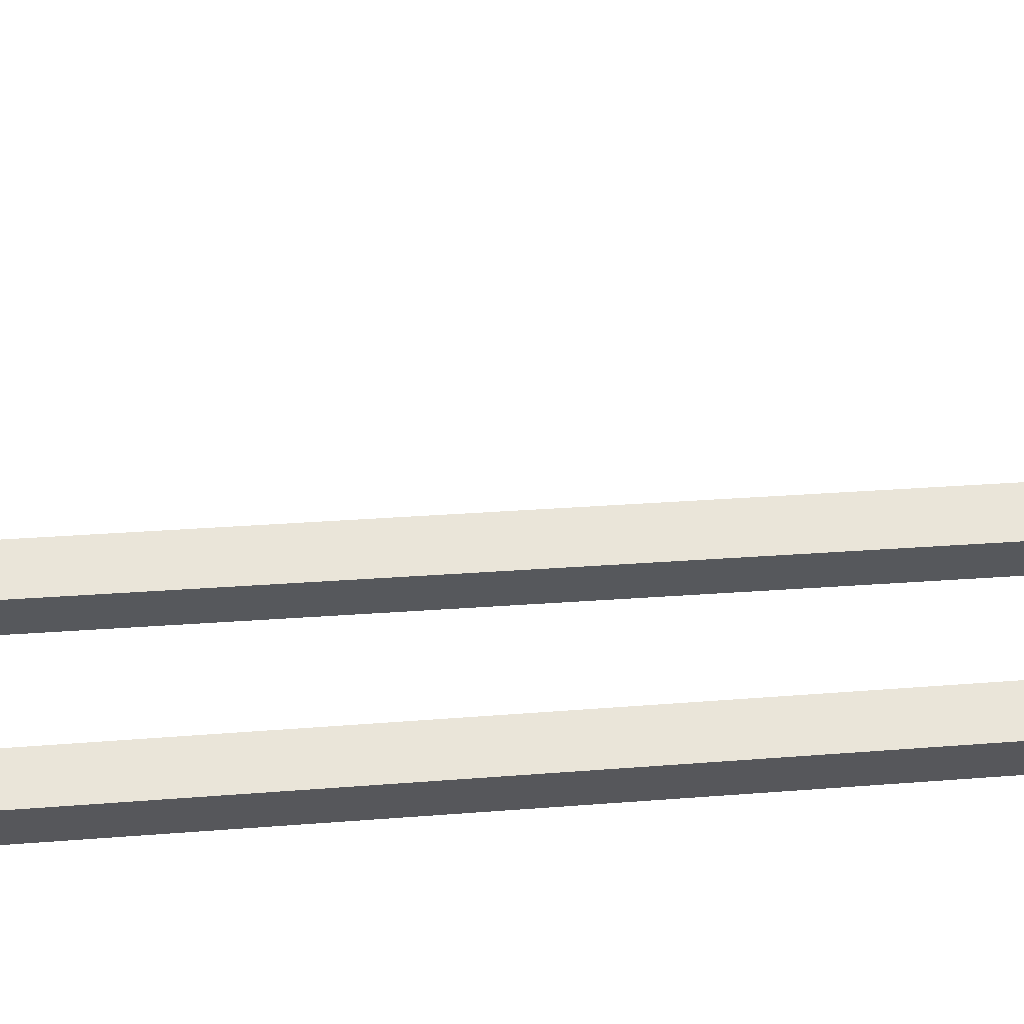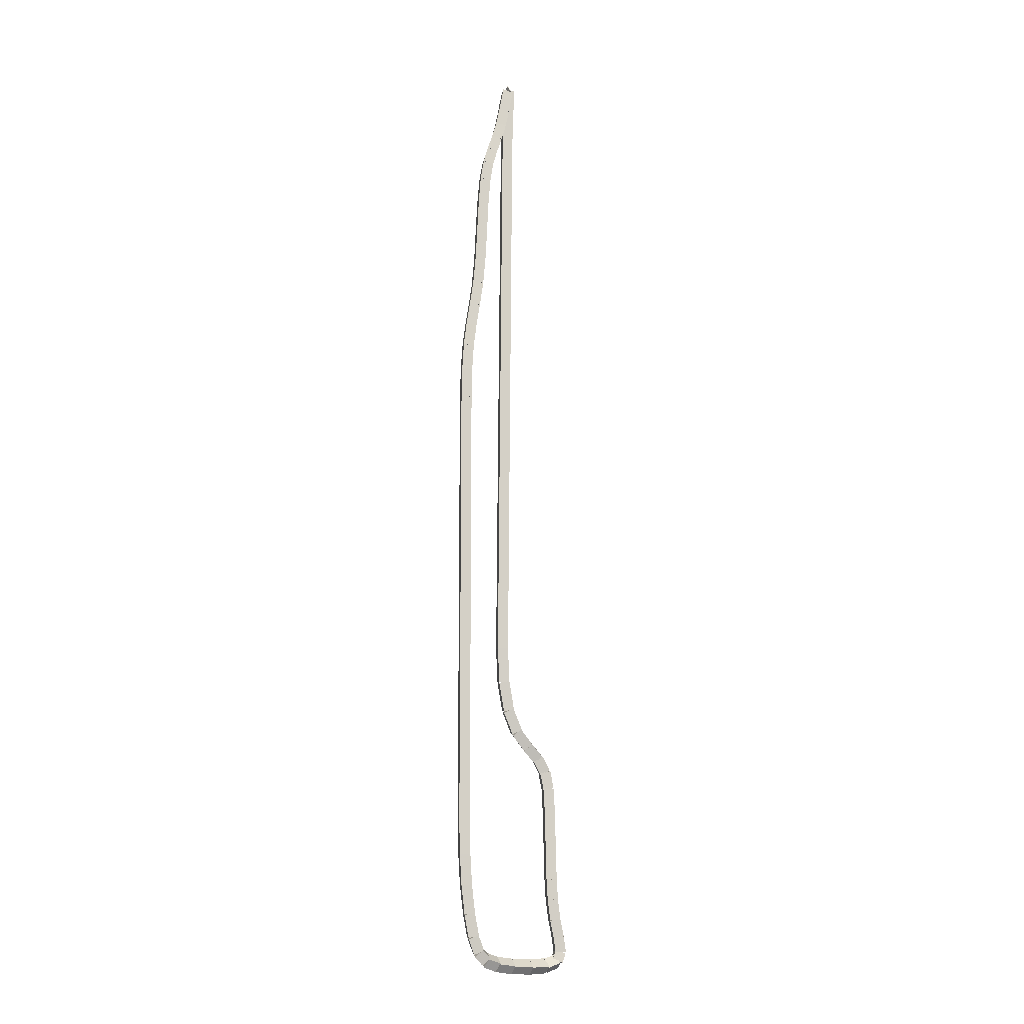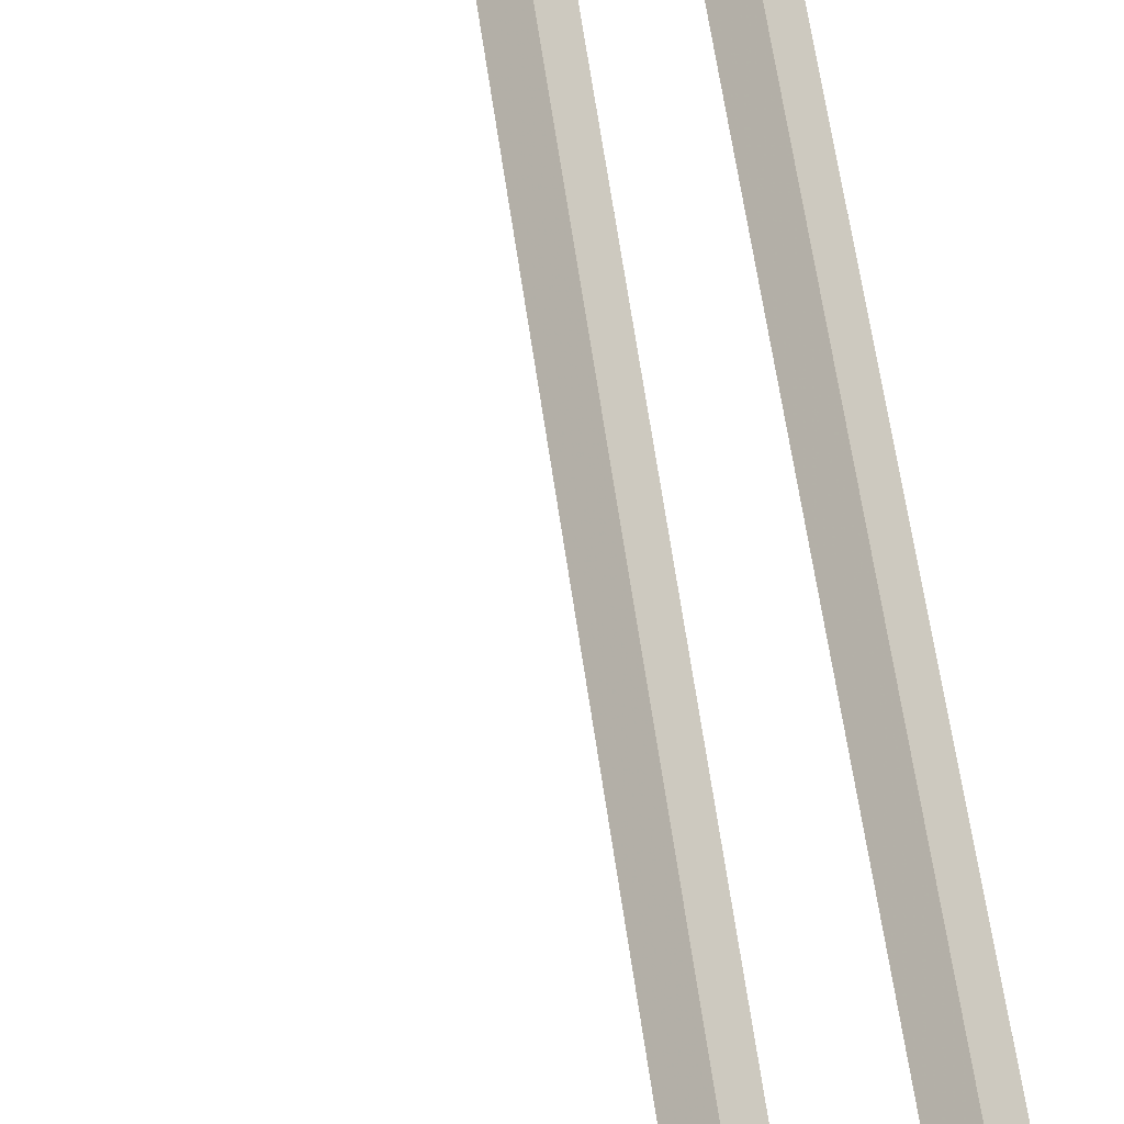
<metadata>
{"format":"obj","ext":"obj","renderer":"f3d","projection":"perspective","resolution":1024,"background":"white","views":[{"elev":14.1,"azim":-104.4,"up":"+Z"},{"elev":-9.8,"azim":-55.5,"up":"+Y"},{"elev":43.2,"azim":173.3,"up":"+Z"}]}
</metadata>
<code>
g name
v 29.34 39.26 13.94
v 29.54 39.26 14.14
v 29.74 39.26 13.94
v 29.54 39.26 13.74
v 29.34 39.07 13.94
v 29.54 39.07 14.14
v 29.74 39.07 13.94
v 29.54 39.07 13.74
f 1 2 3 4
f 6 2 1 5
f 5 1 4 8
f 6 5 8 7
f 8 4 3 7
f 7 3 2 6
g name
v 29.53 39.06 13.93
v 29.41 39.25 14.1
v 29.5 39.46 13.93
v 29.61 39.27 13.75
v 29.55 39.06 13.94
v 29.44 39.25 14.11
v 29.52 39.46 13.94
v 29.63 39.27 13.77
f 9 10 11 12
f 14 10 9 13
f 13 9 12 16
f 14 13 16 15
f 16 12 11 15
f 15 11 10 14
g name
v 29.67 38.99 13.9
v 29.47 39.01 14.1
v 29.27 39.07 13.9
v 29.47 39.05 13.7
v 29.71 39.22 13.93
v 29.51 39.24 14.12
v 29.32 39.3 13.93
v 29.52 39.28 13.73
f 17 18 19 20
f 22 18 17 21
f 21 17 20 24
f 22 21 24 23
f 24 20 19 23
f 23 19 18 22
g name
v 29.6 38.6 13.86
v 29.4 38.61 14.06
v 29.21 38.67 13.86
v 29.41 38.65 13.66
v 29.67 39 13.9
v 29.47 39.01 14.1
v 29.27 39.06 13.9
v 29.47 39.05 13.7
f 25 26 27 28
f 30 26 25 29
f 29 25 28 32
f 30 29 32 31
f 32 28 27 31
f 31 27 26 30
g name
v 29.52 38.16 13.81
v 29.32 38.18 14.01
v 29.12 38.24 13.81
v 29.32 38.22 13.62
v 29.6 38.59 13.86
v 29.4 38.61 14.06
v 29.21 38.67 13.86
v 29.41 38.65 13.66
f 33 34 35 36
f 38 34 33 37
f 37 33 36 40
f 38 37 40 39
f 40 36 35 39
f 39 35 34 38
g name
v 29.4 37.72 13.75
v 29.2 37.74 13.95
v 29.01 37.82 13.75
v 29.22 37.8 13.55
v 29.51 38.15 13.81
v 29.31 38.17 14.01
v 29.13 38.25 13.81
v 29.33 38.23 13.62
f 41 42 43 44
f 46 42 41 45
f 45 41 44 48
f 46 45 48 47
f 48 44 43 47
f 47 43 42 46
g name
v 29.28 37.32 13.68
v 29.08 37.35 13.88
v 28.9 37.44 13.68
v 29.1 37.41 13.48
v 29.4 37.71 13.75
v 29.2 37.74 13.95
v 29.02 37.83 13.75
v 29.22 37.8 13.55
f 49 50 51 52
f 54 50 49 53
f 53 49 52 56
f 54 53 56 55
f 56 52 51 55
f 55 51 50 54
g name
v 29.17 36.91 13.62
v 28.97 36.94 13.81
v 28.78 37.02 13.62
v 28.98 36.99 13.42
v 29.28 37.32 13.68
v 29.08 37.35 13.88
v 28.89 37.43 13.68
v 29.1 37.41 13.48
f 57 58 59 60
f 62 58 57 61
f 61 57 60 64
f 62 61 64 63
f 64 60 59 63
f 63 59 58 62
g name
v 29.09 36.43 13.57
v 28.89 36.44 13.77
v 28.7 36.49 13.57
v 28.9 36.47 13.37
v 29.17 36.94 13.62
v 28.97 36.95 13.81
v 28.78 37 13.62
v 28.98 36.98 13.42
f 65 66 67 68
f 70 66 65 69
f 69 65 68 72
f 70 69 72 71
f 72 68 67 71
f 71 67 66 70
g name
v 29.04 35.76 13.54
v 28.84 35.77 13.74
v 28.65 35.79 13.54
v 28.85 35.78 13.34
v 29.1 36.44 13.57
v 28.9 36.45 13.77
v 28.7 36.47 13.57
v 28.9 36.46 13.37
f 73 74 75 76
f 78 74 73 77
f 77 73 76 80
f 78 77 80 79
f 80 76 75 79
f 79 75 74 78
g name
v 28.97 34.11 13.5
v 28.77 34.11 13.7
v 28.57 34.13 13.5
v 28.77 34.12 13.3
v 29.05 35.77 13.54
v 28.84 35.77 13.74
v 28.65 35.78 13.54
v 28.85 35.78 13.34
f 81 82 83 84
f 86 82 81 85
f 85 81 84 88
f 86 85 88 87
f 88 84 83 87
f 87 83 82 86
g name
v 28.91 33.35 13.46
v 28.71 33.35 13.66
v 28.51 33.38 13.46
v 28.71 33.37 13.26
v 28.97 34.1 13.5
v 28.77 34.11 13.7
v 28.57 34.13 13.5
v 28.77 34.13 13.3
f 89 90 91 92
f 94 90 89 93
f 93 89 92 96
f 94 93 96 95
f 96 92 91 95
f 95 91 90 94
g name
v 28.82 32.68 13.41
v 28.62 32.69 13.61
v 28.42 32.73 13.41
v 28.62 32.72 13.21
v 28.91 33.34 13.46
v 28.71 33.35 13.66
v 28.51 33.39 13.46
v 28.71 33.38 13.26
f 97 98 99 100
f 102 98 97 101
f 101 97 100 104
f 102 101 104 103
f 104 100 99 103
f 103 99 98 102
g name
v 28.73 32.08 13.36
v 28.53 32.09 13.56
v 28.33 32.14 13.36
v 28.53 32.13 13.16
v 28.82 32.68 13.41
v 28.62 32.69 13.61
v 28.42 32.74 13.41
v 28.62 32.72 13.21
f 105 106 107 108
f 110 106 105 109
f 109 105 108 112
f 110 109 112 111
f 112 108 107 111
f 111 107 106 110
g name
v 28.66 31.47 13.32
v 28.46 31.48 13.52
v 28.26 31.52 13.32
v 28.46 31.51 13.12
v 28.73 32.09 13.36
v 28.53 32.1 13.56
v 28.33 32.13 13.36
v 28.53 32.12 13.16
f 113 114 115 116
f 118 114 113 117
f 117 113 116 120
f 118 117 120 119
f 120 116 115 119
f 119 115 114 118
g name
v 28.62 30.8 13.3
v 28.42 30.8 13.5
v 28.22 30.82 13.3
v 28.42 30.82 13.1
v 28.66 31.49 13.32
v 28.46 31.49 13.52
v 28.26 31.51 13.32
v 28.46 31.5 13.12
f 121 122 123 124
f 126 122 121 125
f 125 121 124 128
f 126 125 128 127
f 128 124 123 127
f 127 123 122 126
g name
v 28.6 30 13.29
v 28.4 30.01 13.49
v 28.2 30.01 13.29
v 28.41 30.01 13.09
v 28.62 30.81 13.3
v 28.42 30.81 13.5
v 28.22 30.81 13.3
v 28.42 30.81 13.1
f 129 130 131 132
f 134 130 129 133
f 133 129 132 136
f 134 133 136 135
f 136 132 131 135
f 135 131 130 134
g name
v 28.6 18.33 13.28
v 28.4 18.33 13.48
v 28.2 18.33 13.28
v 28.4 18.33 13.08
v 28.61 30.01 13.29
v 28.41 30.01 13.49
v 28.2 30.01 13.29
v 28.41 30.01 13.09
f 137 138 139 140
f 142 138 137 141
f 141 137 140 144
f 142 141 144 143
f 144 140 139 143
f 143 139 138 142
g name
v 28.62 17.49 13.3
v 28.42 17.49 13.5
v 28.22 17.48 13.3
v 28.42 17.48 13.1
v 28.6 18.33 13.28
v 28.4 18.33 13.48
v 28.2 18.32 13.28
v 28.4 18.32 13.08
f 145 146 147 148
f 150 146 145 149
f 149 145 148 152
f 150 149 152 151
f 152 148 147 151
f 151 147 146 150
g name
v 28.67 16.69 13.32
v 28.47 16.68 13.52
v 28.27 16.67 13.32
v 28.47 16.67 13.12
v 28.62 17.5 13.3
v 28.42 17.49 13.5
v 28.22 17.48 13.3
v 28.42 17.48 13.1
f 153 154 155 156
f 158 154 153 157
f 157 153 156 160
f 158 157 160 159
f 160 156 155 159
f 159 155 154 158
g name
v 28.75 15.95 13.37
v 28.55 15.94 13.57
v 28.35 15.9 13.37
v 28.55 15.91 13.17
v 28.67 16.7 13.32
v 28.46 16.69 13.52
v 28.27 16.66 13.32
v 28.47 16.67 13.12
f 161 162 163 164
f 166 162 161 165
f 165 161 164 168
f 166 165 168 167
f 168 164 163 167
f 167 163 162 166
g name
v 28.85 15.36 13.43
v 28.65 15.34 13.63
v 28.45 15.29 13.43
v 28.65 15.31 13.23
v 28.74 15.96 13.37
v 28.54 15.94 13.57
v 28.35 15.89 13.37
v 28.55 15.91 13.17
f 169 170 171 172
f 174 170 169 173
f 173 169 172 176
f 174 173 176 175
f 176 172 171 175
f 175 171 170 174
g name
v 28.98 14.98 13.51
v 28.78 14.95 13.7
v 28.6 14.85 13.51
v 28.8 14.88 13.31
v 28.84 15.39 13.43
v 28.64 15.36 13.62
v 28.46 15.26 13.43
v 28.66 15.29 13.23
f 177 178 179 180
f 182 178 177 181
f 181 177 180 184
f 182 181 184 183
f 184 180 179 183
f 183 179 178 182
g name
v 29.13 14.82 13.61
v 28.93 14.75 13.8
v 28.82 14.57 13.61
v 29.02 14.64 13.43
v 28.94 15.04 13.51
v 28.75 14.97 13.7
v 28.64 14.79 13.51
v 28.83 14.86 13.32
f 185 186 187 188
f 190 186 185 189
f 189 185 188 192
f 190 189 192 191
f 192 188 187 191
f 191 187 186 190
g name
v 29.34 14.76 13.78
v 29.18 14.61 13.96
v 29.19 14.39 13.78
v 29.35 14.54 13.6
v 29.05 14.88 13.61
v 28.89 14.73 13.79
v 28.9 14.51 13.61
v 29.06 14.66 13.44
f 193 194 195 196
f 198 194 193 197
f 197 193 196 200
f 198 197 200 199
f 200 196 195 199
f 199 195 194 198
g name
v 29.68 14.7 14
v 29.55 14.52 14.18
v 29.61 14.31 14
v 29.74 14.49 13.83
v 29.3 14.77 13.78
v 29.17 14.59 13.95
v 29.23 14.37 13.78
v 29.36 14.55 13.61
f 201 202 203 204
f 206 202 201 205
f 205 201 204 208
f 206 205 208 207
f 208 204 203 207
f 207 203 202 206
g name
v 30.12 14.67 14.27
v 30.01 14.48 14.44
v 30.09 14.27 14.27
v 30.21 14.47 14.09
v 29.66 14.71 14
v 29.55 14.51 14.17
v 29.63 14.31 14
v 29.74 14.5 13.83
f 209 210 211 212
f 214 210 209 213
f 213 209 212 216
f 214 213 216 215
f 216 212 211 215
f 215 211 210 214
g name
v 30.52 14.69 14.51
v 30.42 14.48 14.68
v 30.53 14.29 14.51
v 30.62 14.49 14.34
v 30.1 14.67 14.27
v 30.01 14.47 14.44
v 30.11 14.27 14.27
v 30.21 14.48 14.09
f 217 218 219 220
f 222 218 217 221
f 221 217 220 224
f 222 221 224 223
f 224 220 219 223
f 223 219 218 222
g name
v 30.73 14.79 14.67
v 30.72 14.56 14.85
v 30.88 14.41 14.67
v 30.89 14.63 14.5
v 30.45 14.67 14.51
v 30.44 14.45 14.69
v 30.6 14.3 14.51
v 30.61 14.52 14.33
f 225 226 227 228
f 230 226 225 229
f 229 225 228 232
f 230 229 232 231
f 232 228 227 231
f 231 227 226 230
g name
v 30.7 14.91 14.72
v 30.88 14.8 14.92
v 31.08 14.77 14.72
v 30.9 14.88 14.52
v 30.62 14.67 14.67
v 30.79 14.56 14.87
v 30.99 14.53 14.67
v 30.82 14.63 14.48
f 233 234 235 236
f 238 234 233 237
f 237 233 236 240
f 238 237 240 239
f 240 236 235 239
f 239 235 234 238
g name
v 30.64 15.21 14.69
v 30.84 15.25 14.89
v 31.04 15.26 14.69
v 30.84 15.22 14.49
v 30.69 14.81 14.72
v 30.89 14.85 14.92
v 31.09 14.87 14.72
v 30.89 14.83 14.52
f 241 242 243 244
f 246 242 241 245
f 245 241 244 248
f 246 245 248 247
f 248 244 243 247
f 247 243 242 246
g name
v 30.55 15.68 14.64
v 30.75 15.73 14.84
v 30.95 15.75 14.64
v 30.75 15.69 14.44
v 30.64 15.2 14.69
v 30.83 15.26 14.89
v 31.04 15.27 14.69
v 30.84 15.22 14.49
f 249 250 251 252
f 254 250 249 253
f 253 249 252 256
f 254 253 256 255
f 256 252 251 255
f 255 251 250 254
g name
v 30.49 16.22 14.6
v 30.68 16.26 14.8
v 30.88 16.27 14.6
v 30.69 16.23 14.4
v 30.55 15.69 14.64
v 30.75 15.73 14.84
v 30.95 15.74 14.64
v 30.75 15.7 14.44
f 257 258 259 260
f 262 258 257 261
f 261 257 260 264
f 262 261 264 263
f 264 260 259 263
f 263 259 258 262
g name
v 30.46 16.77 14.59
v 30.66 16.78 14.79
v 30.86 16.79 14.59
v 30.66 16.77 14.39
v 30.49 16.23 14.6
v 30.69 16.25 14.8
v 30.89 16.26 14.6
v 30.69 16.24 14.4
f 265 266 267 268
f 270 266 265 269
f 269 265 268 272
f 270 269 272 271
f 272 268 267 271
f 271 267 266 270
g name
v 30.41 18.63 14.56
v 30.61 18.64 14.76
v 30.81 18.64 14.56
v 30.61 18.63 14.36
v 30.46 16.77 14.59
v 30.66 16.78 14.79
v 30.86 16.78 14.59
v 30.66 16.77 14.39
f 273 274 275 276
f 278 274 273 277
f 277 273 276 280
f 278 277 280 279
f 280 276 275 279
f 279 275 274 278
g name
v 30.38 19.2 14.54
v 30.58 19.22 14.74
v 30.78 19.22 14.54
v 30.58 19.21 14.34
v 30.41 18.63 14.56
v 30.61 18.64 14.76
v 30.81 18.65 14.56
v 30.61 18.63 14.36
f 281 282 283 284
f 286 282 281 285
f 285 281 284 288
f 286 285 288 287
f 288 284 283 287
f 287 283 282 286
g name
v 30.3 19.64 14.5
v 30.5 19.69 14.7
v 30.7 19.71 14.5
v 30.5 19.65 14.3
v 30.39 19.18 14.54
v 30.58 19.23 14.74
v 30.78 19.25 14.54
v 30.59 19.19 14.35
f 289 290 291 292
f 294 290 289 293
f 293 289 292 296
f 294 293 296 295
f 296 292 291 295
f 295 291 290 294
g name
v 30.14 19.94 14.39
v 30.29 20.08 14.58
v 30.49 20.13 14.39
v 30.34 19.99 14.2
v 30.32 19.58 14.5
v 30.48 19.72 14.69
v 30.68 19.76 14.5
v 30.52 19.63 14.3
f 297 298 299 300
f 302 298 297 301
f 301 297 300 304
f 302 301 304 303
f 304 300 299 303
f 303 299 298 302
g name
v 29.9 20.23 14.23
v 30 20.41 14.42
v 30.2 20.48 14.23
v 30.09 20.3 14.05
v 30.16 19.91 14.39
v 30.27 20.09 14.58
v 30.47 20.16 14.39
v 30.36 19.98 14.2
f 305 306 307 308
f 310 306 305 309
f 309 305 308 312
f 310 309 312 311
f 312 308 307 311
f 311 307 306 310
g name
v 29.6 20.64 14.07
v 29.72 20.81 14.26
v 29.92 20.87 14.07
v 29.8 20.71 13.88
v 29.89 20.24 14.23
v 30.01 20.41 14.42
v 30.21 20.47 14.23
v 30.09 20.3 14.05
f 313 314 315 316
f 318 314 313 317
f 317 313 316 320
f 318 317 320 319
f 320 316 315 319
f 319 315 314 318
g name
v 29.35 21.26 13.94
v 29.53 21.37 14.14
v 29.73 21.4 13.94
v 29.56 21.3 13.75
v 29.57 20.69 14.07
v 29.75 20.8 14.26
v 29.95 20.83 14.07
v 29.77 20.72 13.87
f 321 322 323 324
f 326 322 321 325
f 325 321 324 328
f 326 325 328 327
f 328 324 323 327
f 327 323 322 326
g name
v 29.22 22.07 13.87
v 29.42 22.12 14.07
v 29.62 22.14 13.87
v 29.42 22.09 13.67
v 29.34 21.3 13.94
v 29.54 21.35 14.14
v 29.74 21.36 13.94
v 29.54 21.32 13.74
f 329 330 331 332
f 334 330 329 333
f 333 329 332 336
f 334 333 336 335
f 336 332 331 335
f 335 331 330 334
g name
v 29.18 23.01 13.85
v 29.38 23.03 14.05
v 29.58 23.03 13.85
v 29.38 23.02 13.65
v 29.22 22.1 13.87
v 29.42 22.11 14.07
v 29.62 22.11 13.87
v 29.42 22.1 13.67
f 337 338 339 340
f 342 338 337 341
f 341 337 340 344
f 342 341 344 343
f 344 340 339 343
f 343 339 338 342
g name
v 29.29 37.59 13.92
v 29.49 37.59 14.12
v 29.69 37.59 13.92
v 29.49 37.59 13.72
v 29.18 23.02 13.85
v 29.38 23.02 14.05
v 29.58 23.02 13.85
v 29.38 23.02 13.65
f 345 346 347 348
f 350 346 345 349
f 349 345 348 352
f 350 349 352 351
f 352 348 347 351
f 351 347 346 350
g name
v 29.34 38.89 13.94
v 29.54 38.88 14.14
v 29.74 38.88 13.94
v 29.54 38.89 13.74
v 29.29 37.6 13.92
v 29.49 37.59 14.12
v 29.69 37.59 13.92
v 29.49 37.6 13.72
f 353 354 355 356
f 358 354 353 357
f 357 353 356 360
f 358 357 360 359
f 360 356 355 359
f 359 355 354 358
g name
v 29.34 39.07 13.94
v 29.54 39.07 14.14
v 29.74 39.07 13.94
v 29.54 39.07 13.74
v 29.34 38.89 13.94
v 29.54 38.89 14.14
v 29.74 38.88 13.94
v 29.54 38.89 13.74
f 361 362 363 364
f 366 362 361 365
f 365 361 364 368
f 366 365 368 367
f 368 364 363 367
f 367 363 362 366

</code>
